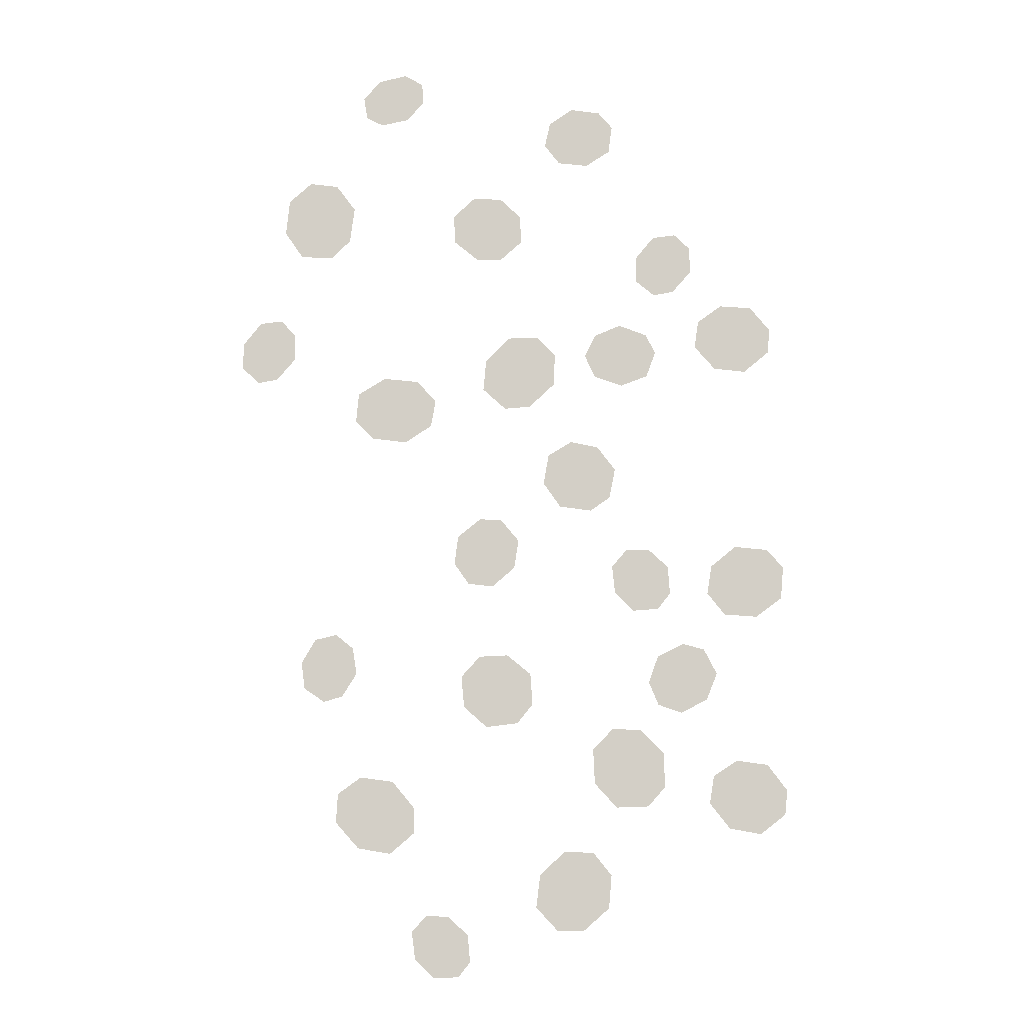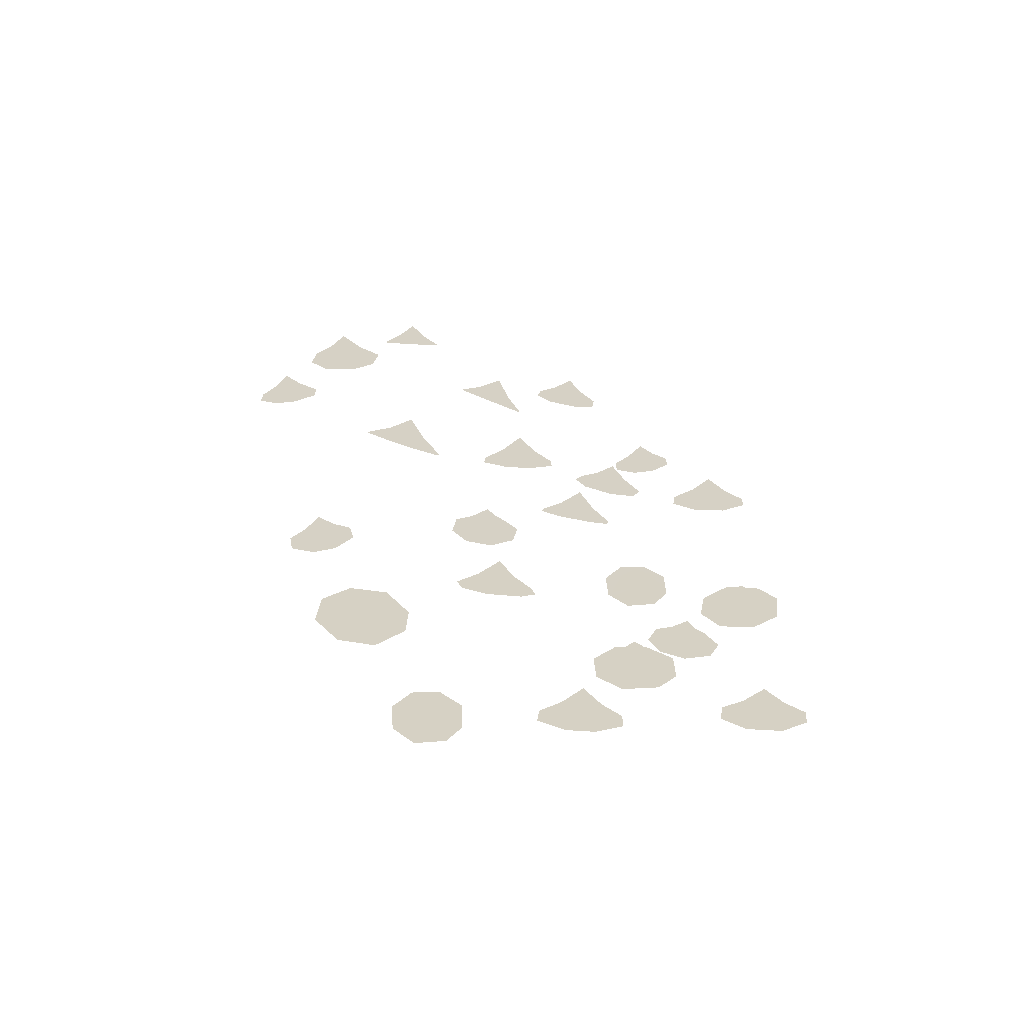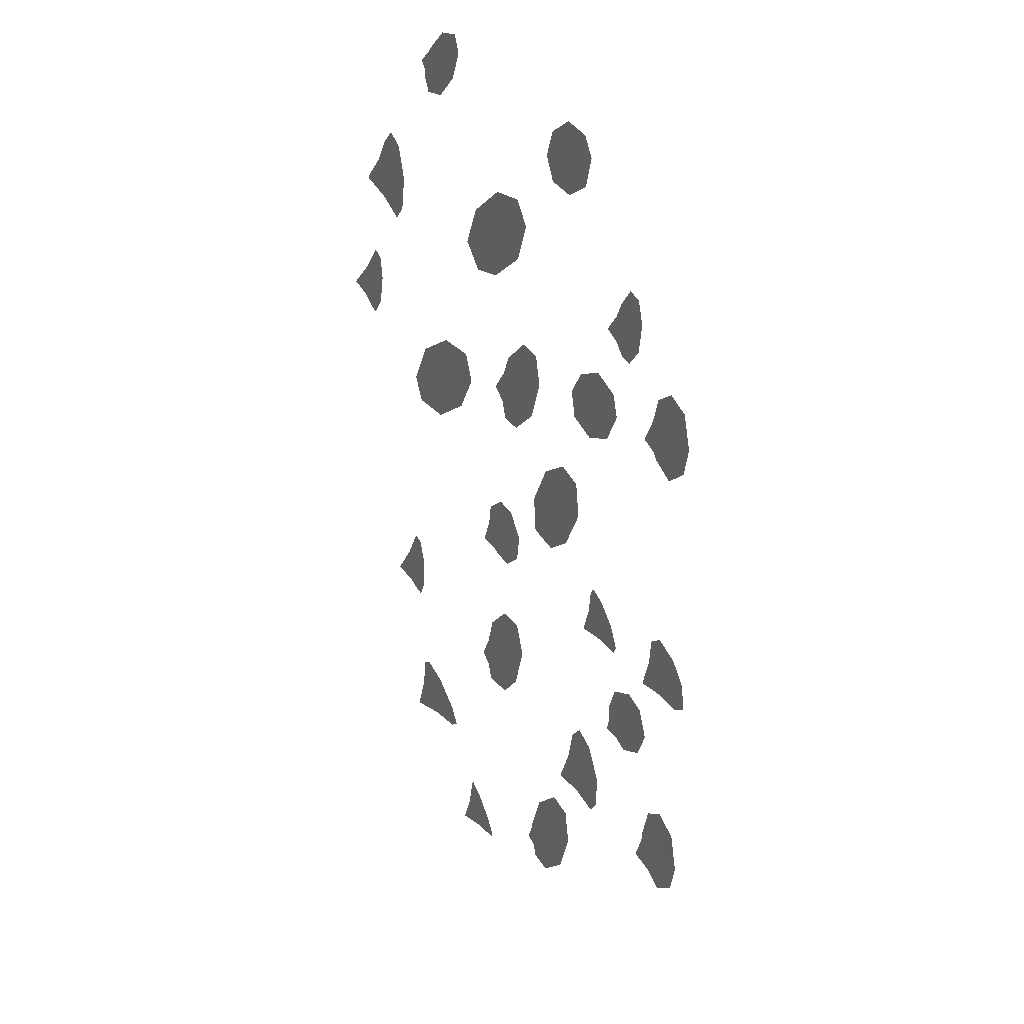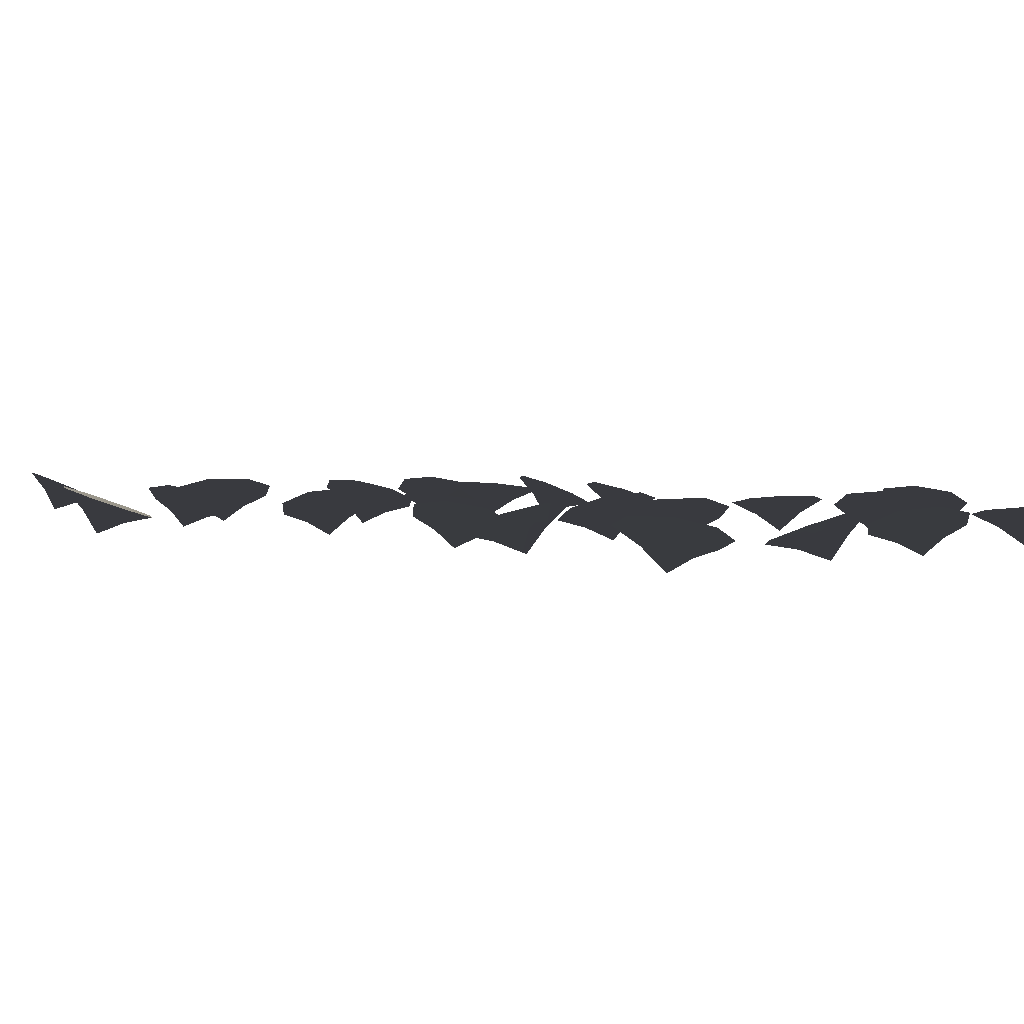
<metadata>
{"format":"obj","ext":"obj","renderer":"f3d","projection":"perspective","resolution":1024,"background":"white","views":[{"elev":-8.0,"azim":-4.1,"up":"+Z"},{"elev":-65.8,"azim":-17.5,"up":"+Z"},{"elev":30.8,"azim":52.0,"up":"+Z"},{"elev":2.8,"azim":-49.9,"up":"+Y"}]}
</metadata>
<code>
o flower
v 8.711 3.853 -2.564
v 9.592 4.136 -2.225
v 9.561 4.232 -2.821
v 9.106 4.436 -3.172
v 8.509 4.628 -3.115
v 7.682 5.175 -1.76
v 8.603 4.756 -0.9974
v 8.69 4.377 -1.798
v 8.247 4.579 -2.164
v 9.838 4.364 -1.154
v 10.48 4.254 -1.887
v 9.283 4.189 -1.874
v 7.537 5.383 -2.861
v 8.178 4.678 -2.694
v 9.47 4.878 -3.857
v 10.42 4.455 -3.127
v 8.227 5.278 -3.739
v 6.27 4.255 -6.324
v 6.781 4.72 -5.789
v 7.02 4.665 -6.265
v 6.821 4.68 -6.767
v 6.331 4.751 -7.027
v 5.07 5.367 -6.528
v 5.45 5.341 -5.471
v 5.89 4.861 -5.917
v 5.708 4.873 -6.425
v 6.48 5.19 -4.965
v 7.305 5.048 -5.204
v 6.385 4.789 -5.674
v 5.445 5.274 -7.453
v 5.888 4.829 -6.869
v 7.388 4.965 -7.241
v 7.803 4.933 -6.195
v 6.369 5.112 -7.781
v 3.821 3.907 -10.04
v 4.379 4.364 -10.77
v 3.787 4.575 -10.79
v 3.377 4.718 -10.33
v 3.348 4.723 -9.674
v 4.644 4.736 -8.5
v 5.527 4.429 -9.432
v 4.674 4.252 -9.748
v 4.25 4.4 -9.3
v 5.546 4.433 -10.79
v 4.914 4.663 -11.56
v 4.683 4.254 -10.4
v 3.536 5.13 -8.446
v 3.718 4.589 -9.274
v 2.826 5.399 -10.64
v 3.68 5.102 -11.61
v 2.767 5.41 -9.278
v 4.486 4.428 -2.519
v 4.98 4.882 -2.986
v 4.512 5.06 -3.011
v 4.156 5.112 -2.655
v 4.09 5.023 -2.144
v 5.041 4.845 -1.141
v 5.803 4.724 -1.856
v 5.146 4.643 -2.184
v 4.78 4.702 -1.84
v 5.909 4.92 -2.916
v 5.459 5.221 -3.525
v 5.196 4.738 -2.693
v 4.159 5.163 -1.113
v 4.356 4.855 -1.827
v 3.742 5.7 -2.837
v 4.484 5.592 -3.578
v 3.604 5.514 -1.773
v 8.709 3.853 -11.02
v 9.549 4.136 -11.45
v 9.084 4.232 -11.82
v 8.519 4.436 -11.72
v 8.163 4.628 -11.24
v 8.62 5.175 -9.715
v 9.803 4.756 -9.892
v 9.264 4.377 -10.49
v 8.696 4.579 -10.41
v 10.51 4.364 -10.92
v 10.39 4.254 -11.89
v 9.604 4.189 -10.98
v 7.704 5.383 -10.34
v 8.256 4.678 -10.71
v 8.252 4.878 -12.45
v 9.428 4.455 -12.67
v 7.51 5.278 -11.44
v -1.373 3.853 -6.624
v -0.8905 4.136 -7.435
v -1.483 4.232 -7.505
v -1.905 4.436 -7.116
v -1.95 4.628 -6.517
v -0.7538 5.175 -5.473
v 0.1529 4.756 -6.253
v -0.6219 4.377 -6.473
v -1.057 4.579 -6.099
v 0.2067 4.364 -7.497
v -0.4063 4.254 -8.255
v -0.5961 4.189 -7.071
v -1.864 5.383 -5.517
v -1.591 4.678 -6.12
v -2.519 4.878 -7.59
v -1.64 4.455 -8.402
v -2.613 5.278 -6.345
v -1.779 4.255 -1.263
v -1.398 4.72 -0.629
v -1.06 4.665 -1.041
v -1.144 4.68 -1.575
v -1.565 4.751 -1.936
v -2.905 5.367 -1.724
v -2.766 5.341 -0.6098
v -2.239 4.861 -0.9491
v -2.306 4.873 -1.485
v -1.872 5.19 0.1093
v -1.015 5.048 0.0565
v -1.809 4.789 -0.6037
v -2.337 5.274 -2.545
v -2.033 4.829 -1.879
v -0.4873 4.965 -1.913
v -0.3112 4.933 -0.8019
v -1.363 5.112 -2.663
v -3.671 4.428 -17.29
v -3.177 4.882 -17.75
v -3.646 5.06 -17.78
v -4.002 5.112 -17.42
v -4.068 5.023 -16.91
v -3.116 4.845 -15.91
v -2.355 4.724 -16.62
v -3.012 4.643 -16.95
v -3.378 4.702 -16.61
v -2.249 4.92 -17.68
v -2.699 5.221 -18.29
v -2.961 4.738 -17.46
v -3.999 5.163 -15.88
v -3.802 4.855 -16.59
v -4.415 5.7 -17.6
v -3.674 5.592 -18.34
v -4.553 5.514 -16.54
v -8.31 4.428 -5.991
v -8.209 4.882 -6.664
v -8.593 5.06 -6.395
v -8.654 5.112 -5.895
v -8.391 5.023 -5.452
v -7.023 4.845 -5.249
v -6.865 4.724 -6.282
v -7.584 4.643 -6.135
v -7.66 4.702 -5.639
v -7.435 4.92 -7.181
v -8.164 5.221 -7.383
v -7.858 4.738 -6.567
v -7.701 5.163 -4.683
v -7.986 4.855 -5.367
v -9.092 5.7 -5.783
v -8.965 5.592 -6.824
v -8.544 5.514 -4.861
v 1.693 3.907 -14.66
v 1.498 4.364 -15.56
v 1.098 4.575 -15.12
v 1.187 4.718 -14.51
v 1.668 4.723 -14.07
v 3.402 4.736 -14.3
v 3.261 4.429 -15.57
v 2.468 4.252 -15.13
v 2.536 4.4 -14.51
v 2.236 4.433 -16.46
v 1.241 4.663 -16.48
v 1.976 4.254 -15.55
v 2.728 5.13 -13.42
v 2.212 4.589 -14.09
v 0.5926 5.399 -14.29
v 0.4087 5.102 -15.57
v 1.596 5.41 -13.37
v -6.332 3.907 -12.13
v -5.44 4.364 -12.35
v -5.887 4.575 -12.74
v -6.497 4.718 -12.63
v -6.93 4.723 -12.14
v -6.659 4.736 -10.41
v -5.387 4.429 -10.58
v -5.852 4.252 -11.37
v -6.463 4.4 -11.28
v -4.519 4.433 -11.63
v -4.528 4.663 -12.63
v -5.435 4.254 -11.87
v -7.555 5.13 -11.07
v -6.894 4.589 -11.6
v -6.729 5.399 -13.22
v -5.459 5.102 -13.44
v -7.632 5.41 -12.2
v 8.309 3.853 7.93
v 9.154 4.136 7.51
v 8.695 4.232 7.13
v 8.129 4.436 7.228
v 7.766 4.628 7.706
v 8.204 5.175 9.232
v 9.389 4.756 9.07
v 8.858 4.377 8.464
v 8.289 4.579 8.542
v 10.11 4.364 8.054
v 10.01 4.254 7.085
v 9.204 4.189 7.976
v 7.295 5.383 8.592
v 7.852 4.678 8.235
v 7.871 4.878 6.496
v 9.05 4.455 6.292
v 7.116 5.278 7.491
v 3.889 4.255 7.181
v 4.628 4.72 7.168
v 4.44 4.665 6.669
v 3.935 4.68 6.476
v 3.413 4.751 6.661
v 2.927 5.367 7.927
v 3.962 5.341 8.363
v 3.931 4.861 7.737
v 3.434 4.873 7.527
v 5.031 5.19 7.947
v 5.414 5.048 7.178
v 4.445 4.789 7.537
v 2.499 5.274 7.025
v 3.229 4.829 7.094
v 3.971 4.965 5.738
v 5.021 4.933 6.14
v 2.883 5.112 6.122
v -0.506 3.907 6.468
v -0.664 4.364 5.564
v -1.081 4.575 5.985
v -1.018 4.718 6.6
v -0.555 4.723 7.065
v 1.187 4.736 6.905
v 1.098 4.429 5.625
v 0.2877 4.252 6.039
v 0.3303 4.4 6.654
v 0.1106 4.433 4.691
v -0.8833 4.663 4.636
v -0.1866 4.254 5.59
v 0.4766 5.13 7.758
v -0.01077 4.589 7.063
v -1.621 5.399 6.794
v -1.752 5.102 5.513
v -0.6563 5.41 7.761
v 5.482 4.428 11.07
v 5.473 4.882 10.39
v 5.137 5.06 10.72
v 5.158 5.112 11.22
v 5.489 5.023 11.62
v 6.872 4.845 11.59
v 6.861 4.724 10.55
v 6.175 4.643 10.81
v 6.18 4.702 11.31
v 6.153 4.92 9.754
v 5.4 5.221 9.673
v 5.835 4.738 10.43
v 6.295 5.163 12.26
v 5.903 4.855 11.63
v 4.744 5.7 11.4
v 4.701 5.592 10.36
v 5.434 5.514 12.22
v 2.084 3.853 2.209
v 2.336 4.136 1.3
v 1.745 4.232 1.388
v 1.44 4.436 1.875
v 1.554 4.628 2.464
v 2.983 5.175 3.156
v 3.653 4.756 2.166
v 2.848 4.377 2.157
v 2.526 4.579 2.633
v 3.378 4.364 0.9515
v 2.587 4.254 0.3811
v 2.715 4.189 1.574
v 1.901 5.383 3.406
v 2.006 4.678 2.753
v 0.7237 4.878 1.578
v 1.358 4.455 0.5643
v 0.9608 5.278 2.805
v -1.505 3.853 12.6
v -1.776 4.136 11.7
v -2.229 4.232 12.09
v -2.228 4.436 12.66
v -1.818 4.628 13.1
v -0.2394 5.175 12.93
v -0.1995 4.756 11.73
v -0.8862 4.377 12.15
v -0.9054 4.579 12.73
v -1.079 4.364 10.85
v -2.052 4.254 10.79
v -1.309 4.189 11.73
v -1.023 5.383 13.72
v -1.282 4.678 13.11
v -2.992 4.878 12.79
v -2.995 4.455 11.6
v -2.139 5.278 13.71
v 2.166 4.255 16.53
v 2.891 4.72 16.68
v 2.816 4.665 16.15
v 2.366 4.68 15.85
v 1.816 4.751 15.92
v 1.064 5.367 17.05
v 1.979 5.341 17.7
v 2.086 4.861 17.08
v 1.646 4.873 16.77
v 3.113 5.19 17.53
v 3.655 5.048 16.86
v 2.631 4.789 17
v 0.8445 5.274 16.07
v 1.541 4.829 16.3
v 2.562 4.965 15.14
v 3.499 4.933 15.76
v 1.416 5.112 15.28
v -10.91 4.428 7.08
v -10.92 4.882 6.4
v -11.25 5.06 6.728
v -11.23 5.112 7.231
v -10.9 5.023 7.625
v -9.519 4.845 7.604
v -9.53 4.724 6.56
v -10.22 4.643 6.821
v -10.21 4.702 7.323
v -10.24 4.92 5.764
v -10.99 5.221 5.683
v -10.56 4.738 6.439
v -10.1 5.163 8.272
v -10.49 4.855 7.644
v -11.65 5.7 7.412
v -11.69 5.592 6.365
v -10.96 5.514 8.234
v -5.735 4.428 18.14
v -6.162 4.882 17.61
v -6.224 5.06 18.07
v -5.897 5.112 18.46
v -5.393 5.023 18.56
v -4.318 4.845 17.69
v -4.97 4.724 16.88
v -5.349 4.643 17.51
v -5.036 4.702 17.9
v -6.019 4.92 16.69
v -6.661 5.221 17.09
v -5.853 4.738 17.42
v -4.36 5.163 18.58
v -5.056 4.855 18.32
v -6.111 5.7 18.86
v -6.791 5.592 18.06
v -5.062 5.514 19.08
v -5.349 3.907 4.905
v -6.141 4.364 4.442
v -6.089 4.575 5.032
v -5.579 4.718 5.382
v -4.925 4.723 5.328
v -3.921 4.736 3.896
v -4.956 4.429 3.137
v -5.163 4.252 4.022
v -4.667 4.4 4.387
v -6.306 4.433 3.287
v -6.991 4.663 4.01
v -5.812 4.254 4.095
v -3.73 5.13 4.989
v -4.574 4.589 4.912
v -5.82 5.399 5.967
v -6.883 5.102 5.239
v -4.459 5.41 5.855
v -8.916 3.907 12.53
v -8.471 4.364 11.72
v -9.06 4.575 11.79
v -9.397 4.718 12.31
v -9.329 4.723 12.96
v -7.873 4.736 13.93
v -7.138 4.429 12.88
v -8.029 4.252 12.69
v -8.382 4.4 13.2
v -7.32 4.433 11.53
v -8.059 4.663 10.86
v -8.116 4.254 12.04
v -8.961 5.13 14.15
v -8.904 4.589 13.3
v -9.988 5.399 12.08
v -9.286 5.102 11
v -9.844 5.41 13.44
f 1 2 3
f 1 4 5
f 6 7 8 9
f 10 11 2 12
f 13 6 9 14
f 7 10 12 8
f 15 4 3 16
f 13 14 5 17
f 3 4 1
f 12 2 1
f 3 2 11 16
f 5 14 1
f 14 9 1
f 5 4 15 17
f 8 12 1
f 9 8 1
f 18 19 20
f 18 21 22
f 23 24 25 26
f 27 28 19 29
f 30 23 26 31
f 24 27 29 25
f 32 21 20 33
f 30 31 22 34
f 20 21 18
f 29 19 18
f 20 19 28 33
f 22 31 18
f 31 26 18
f 22 21 32 34
f 25 29 18
f 26 25 18
f 35 36 37
f 35 38 39
f 40 41 42 43
f 44 45 36 46
f 47 40 43 48
f 41 44 46 42
f 49 38 37 50
f 47 48 39 51
f 37 38 35
f 46 36 35
f 37 36 45 50
f 39 48 35
f 48 43 35
f 39 38 49 51
f 42 46 35
f 43 42 35
f 52 53 54
f 52 55 56
f 57 58 59 60
f 61 62 53 63
f 64 57 60 65
f 58 61 63 59
f 66 55 54 67
f 64 65 56 68
f 54 55 52
f 63 53 52
f 54 53 62 67
f 56 65 52
f 65 60 52
f 56 55 66 68
f 59 63 52
f 60 59 52
f 69 70 71
f 69 72 73
f 74 75 76 77
f 78 79 70 80
f 81 74 77 82
f 75 78 80 76
f 83 72 71 84
f 81 82 73 85
f 71 72 69
f 80 70 69
f 71 70 79 84
f 73 82 69
f 82 77 69
f 73 72 83 85
f 76 80 69
f 77 76 69
f 86 87 88
f 86 89 90
f 91 92 93 94
f 95 96 87 97
f 98 91 94 99
f 92 95 97 93
f 100 89 88 101
f 98 99 90 102
f 88 89 86
f 97 87 86
f 88 87 96 101
f 90 99 86
f 99 94 86
f 90 89 100 102
f 93 97 86
f 94 93 86
f 103 104 105
f 103 106 107
f 108 109 110 111
f 112 113 104 114
f 115 108 111 116
f 109 112 114 110
f 117 106 105 118
f 115 116 107 119
f 105 106 103
f 114 104 103
f 105 104 113 118
f 107 116 103
f 116 111 103
f 107 106 117 119
f 110 114 103
f 111 110 103
f 120 121 122
f 120 123 124
f 125 126 127 128
f 129 130 121 131
f 132 125 128 133
f 126 129 131 127
f 134 123 122 135
f 132 133 124 136
f 122 123 120
f 131 121 120
f 122 121 130 135
f 124 133 120
f 133 128 120
f 124 123 134 136
f 127 131 120
f 128 127 120
f 137 138 139
f 137 140 141
f 142 143 144 145
f 146 147 138 148
f 149 142 145 150
f 143 146 148 144
f 151 140 139 152
f 149 150 141 153
f 139 140 137
f 148 138 137
f 139 138 147 152
f 141 150 137
f 150 145 137
f 141 140 151 153
f 144 148 137
f 145 144 137
f 154 155 156
f 154 157 158
f 159 160 161 162
f 163 164 155 165
f 166 159 162 167
f 160 163 165 161
f 168 157 156 169
f 166 167 158 170
f 156 157 154
f 165 155 154
f 156 155 164 169
f 158 167 154
f 167 162 154
f 158 157 168 170
f 161 165 154
f 162 161 154
f 171 172 173
f 171 174 175
f 176 177 178 179
f 180 181 172 182
f 183 176 179 184
f 177 180 182 178
f 185 174 173 186
f 183 184 175 187
f 173 174 171
f 182 172 171
f 173 172 181 186
f 175 184 171
f 184 179 171
f 175 174 185 187
f 178 182 171
f 179 178 171
f 188 189 190
f 188 191 192
f 193 194 195 196
f 197 198 189 199
f 200 193 196 201
f 194 197 199 195
f 202 191 190 203
f 200 201 192 204
f 190 191 188
f 199 189 188
f 190 189 198 203
f 192 201 188
f 201 196 188
f 192 191 202 204
f 195 199 188
f 196 195 188
f 205 206 207
f 205 208 209
f 210 211 212 213
f 214 215 206 216
f 217 210 213 218
f 211 214 216 212
f 219 208 207 220
f 217 218 209 221
f 207 208 205
f 216 206 205
f 207 206 215 220
f 209 218 205
f 218 213 205
f 209 208 219 221
f 212 216 205
f 213 212 205
f 222 223 224
f 222 225 226
f 227 228 229 230
f 231 232 223 233
f 234 227 230 235
f 228 231 233 229
f 236 225 224 237
f 234 235 226 238
f 224 225 222
f 233 223 222
f 224 223 232 237
f 226 235 222
f 235 230 222
f 226 225 236 238
f 229 233 222
f 230 229 222
f 239 240 241
f 239 242 243
f 244 245 246 247
f 248 249 240 250
f 251 244 247 252
f 245 248 250 246
f 253 242 241 254
f 251 252 243 255
f 241 242 239
f 250 240 239
f 241 240 249 254
f 243 252 239
f 252 247 239
f 243 242 253 255
f 246 250 239
f 247 246 239
f 256 257 258
f 256 259 260
f 261 262 263 264
f 265 266 257 267
f 268 261 264 269
f 262 265 267 263
f 270 259 258 271
f 268 269 260 272
f 258 259 256
f 267 257 256
f 258 257 266 271
f 260 269 256
f 269 264 256
f 260 259 270 272
f 263 267 256
f 264 263 256
f 273 274 275
f 273 276 277
f 278 279 280 281
f 282 283 274 284
f 285 278 281 286
f 279 282 284 280
f 287 276 275 288
f 285 286 277 289
f 275 276 273
f 284 274 273
f 275 274 283 288
f 277 286 273
f 286 281 273
f 277 276 287 289
f 280 284 273
f 281 280 273
f 290 291 292
f 290 293 294
f 295 296 297 298
f 299 300 291 301
f 302 295 298 303
f 296 299 301 297
f 304 293 292 305
f 302 303 294 306
f 292 293 290
f 301 291 290
f 292 291 300 305
f 294 303 290
f 303 298 290
f 294 293 304 306
f 297 301 290
f 298 297 290
f 307 308 309
f 307 310 311
f 312 313 314 315
f 316 317 308 318
f 319 312 315 320
f 313 316 318 314
f 321 310 309 322
f 319 320 311 323
f 309 310 307
f 318 308 307
f 309 308 317 322
f 311 320 307
f 320 315 307
f 311 310 321 323
f 314 318 307
f 315 314 307
f 324 325 326
f 324 327 328
f 329 330 331 332
f 333 334 325 335
f 336 329 332 337
f 330 333 335 331
f 338 327 326 339
f 336 337 328 340
f 326 327 324
f 335 325 324
f 326 325 334 339
f 328 337 324
f 337 332 324
f 328 327 338 340
f 331 335 324
f 332 331 324
f 341 342 343
f 341 344 345
f 346 347 348 349
f 350 351 342 352
f 353 346 349 354
f 347 350 352 348
f 355 344 343 356
f 353 354 345 357
f 343 344 341
f 352 342 341
f 343 342 351 356
f 345 354 341
f 354 349 341
f 345 344 355 357
f 348 352 341
f 349 348 341
f 358 359 360
f 358 361 362
f 363 364 365 366
f 367 368 359 369
f 370 363 366 371
f 364 367 369 365
f 372 361 360 373
f 370 371 362 374
f 360 361 358
f 369 359 358
f 360 359 368 373
f 362 371 358
f 371 366 358
f 362 361 372 374
f 365 369 358
f 366 365 358

</code>
